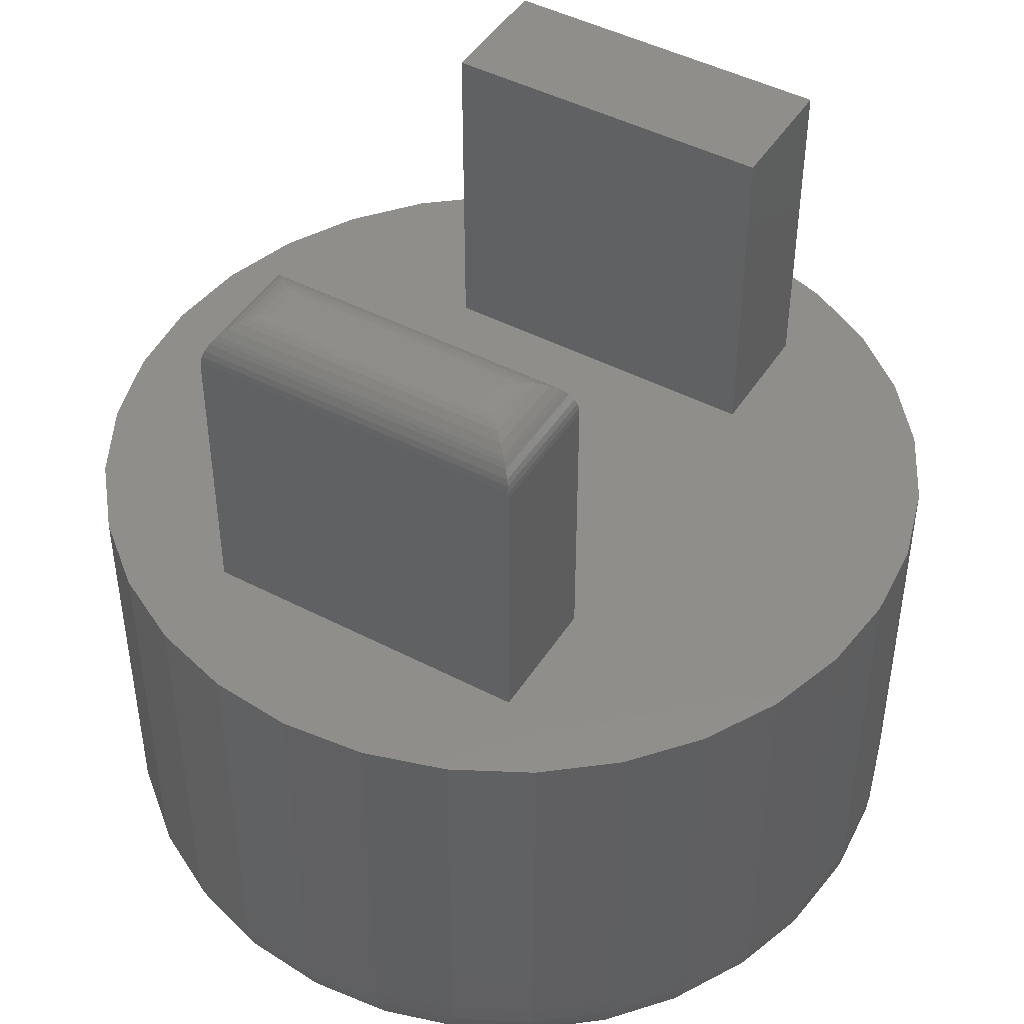
<metadata>
{"format":"stl","ext":"stl","renderer":"f3d","projection":"perspective","resolution":1024,"background":"white","views":[{"elev":46.0,"azim":-149.2,"up":"+Z"}]}
</metadata>
<code>
# stl→obj: 380 verts, 756 faces
v 0.3829 0 0.4531
v 0.3756 0.07393 0.4531
v 0.3756 -0.07393 0.4531
v -0.1484 0.1484 0.4531
v -0.3111 0.2105 0.4531
v -0.3462 0.145 0.4531
v 0.1484 0.1484 0.4531
v 0.354 0.145 0.4531
v 0.319 0.2105 0.4531
v 0.1484 0.2609 0.4531
v 0.2719 0.268 0.4531
v 0.2145 0.3151 0.4531
v 0.149 0.3501 0.4531
v 0.07788 0.3717 0.4531
v -0.1484 0.2609 0.4531
v 0.003947 0.3789 0.4531
v -0.06998 0.3717 0.4531
v -0.1411 0.3501 0.4531
v -0.2066 0.3151 0.4531
v -0.264 0.268 0.4531
v -0.1484 -0.2656 0.4531
v -0.1484 -0.1531 0.4531
v -0.3462 -0.145 0.4531
v -0.3111 -0.2105 0.4531
v -0.264 -0.268 0.4531
v -0.2066 -0.3151 0.4531
v -0.1411 -0.3501 0.4531
v -0.06998 -0.3717 0.4531
v 0.003947 -0.3789 0.4531
v 0.07788 -0.3717 0.4531
v 0.149 -0.3501 0.4531
v 0.1484 -0.2656 0.4531
v 0.2145 -0.3151 0.4531
v 0.2719 -0.268 0.4531
v 0.319 -0.2105 0.4531
v 0.354 -0.145 0.4531
v 0.1484 -0.1531 0.4531
v -0.3677 -0.07393 0.4531
v -0.3677 0.07393 0.4531
v -0.375 4.641e-17 0.4531
v -0.1484 -0.1531 0.75
v -0.1484 -0.2656 0.75
v 0.1484 -0.1531 0.75
v 0.1484 -0.2656 0.75
v -0.1016 0.1953 0.75
v 0.1016 0.1953 0.75
v -0.1016 0.2141 0.75
v 0.1016 0.2141 0.75
v -0.1484 0.2609 0.7031
v -0.1484 0.1484 0.7031
v 0.1484 0.2609 0.7031
v 0.1484 0.1484 0.7031
v 0.1128 0.2253 0.7486
v -0.1128 0.2253 0.7486
v 0.1481 0.2606 0.7089
v -0.147 0.2595 0.7145
v 0.147 0.2595 0.7145
v -0.1453 0.2578 0.7199
v 0.1453 0.2578 0.7199
v -0.142 0.2545 0.7268
v 0.142 0.2545 0.7268
v -0.1395 0.252 0.7307
v 0.1395 0.252 0.7307
v -0.1367 0.2492 0.7342
v 0.1367 0.2492 0.7342
v -0.1305 0.243 0.74
v 0.1305 0.243 0.74
v -0.1237 0.2362 0.7445
v 0.1237 0.2362 0.7445
v -0.1183 0.2308 0.7469
v 0.1183 0.2308 0.7469
v -0.1481 0.2606 0.7089
v 0.1128 0.184 0.7486
v 0.1481 0.1488 0.7089
v 0.147 0.1498 0.7145
v 0.1453 0.1516 0.7199
v 0.142 0.1549 0.7268
v 0.1395 0.1574 0.7307
v 0.1367 0.1602 0.7342
v 0.1305 0.1664 0.74
v 0.1237 0.1732 0.7445
v 0.1183 0.1786 0.7469
v -0.1128 0.184 0.7486
v -0.1481 0.1488 0.7089
v -0.147 0.1498 0.7145
v -0.1453 0.1516 0.7199
v -0.142 0.1549 0.7268
v -0.1395 0.1574 0.7307
v -0.1367 0.1602 0.7342
v -0.1305 0.1664 0.74
v -0.1237 0.1732 0.7445
v -0.1183 0.1786 0.7469
v 0.003947 0.2852 0
v 0.05959 0.2797 0
v -0.05169 0.2797 0
v 0.003947 -0.2852 0
v -0.05169 -0.2797 0
v 0.05959 -0.2797 0
v -0.1052 -0.2635 0
v 0.1131 -0.2635 0
v -0.1545 -0.2371 0
v 0.1624 -0.2371 0
v -0.1977 -0.2017 0
v 0.2056 -0.2017 0
v -0.2332 -0.1584 0
v 0.2411 -0.1584 0
v -0.2595 -0.1091 0
v 0.2674 -0.1091 0
v -0.2758 -0.05564 0
v 0.2837 -0.05564 0
v -0.2812 -1.102e-16 0
v 0.2891 -8.831e-17 0
v -0.2758 0.05564 0
v 0.2837 0.05564 0
v -0.2595 0.1091 0
v 0.2674 0.1091 0
v -0.2332 0.1584 0
v 0.2411 0.1584 0
v -0.1977 0.2017 0
v 0.2056 0.2017 0
v -0.1545 0.2371 0
v 0.1624 0.2371 0
v -0.1052 0.2635 0
v 0.1131 0.2635 0
v 0.3829 -4.294e-16 0.09375
v 0.3756 -0.07393 0.09375
v 0.354 -0.145 0.09375
v 0.319 -0.2105 0.09375
v 0.2719 -0.268 0.09375
v 0.2145 -0.3151 0.09375
v 0.149 -0.3501 0.09375
v 0.07788 -0.3717 0.09375
v 0.003947 -0.3789 0.09375
v -0.06998 -0.3717 0.09375
v -0.1411 -0.3501 0.09375
v -0.2066 -0.3151 0.09375
v -0.264 -0.268 0.09375
v -0.3111 -0.2105 0.09375
v -0.3462 -0.145 0.09375
v -0.3677 -0.07393 0.09375
v -0.375 4.641e-17 0.09375
v -0.3677 0.07393 0.09375
v -0.3462 0.145 0.09375
v -0.3111 0.2105 0.09375
v -0.264 0.268 0.09375
v -0.2066 0.3151 0.09375
v -0.1411 0.3501 0.09375
v -0.06998 0.3717 0.09375
v 0.003947 0.3789 0.09375
v 0.07788 0.3717 0.09375
v 0.149 0.3501 0.09375
v 0.2145 0.3151 0.09375
v 0.2719 0.268 0.09375
v 0.319 0.2105 0.09375
v 0.354 0.145 0.09375
v 0.3756 0.07393 0.09375
v 0.3811 1.388e-16 0.07546
v 0.3738 -0.07358 0.07546
v 0.3758 1.388e-16 0.05787
v 0.3686 -0.07254 0.05787
v 0.3671 1.388e-16 0.04167
v 0.3601 -0.07085 0.04167
v 0.3554 8.327e-17 0.02746
v 0.3487 -0.06857 0.02746
v 0.3412 1.11e-16 0.0158
v 0.3347 -0.0658 0.0158
v 0.325 1.11e-16 0.007136
v 0.3189 -0.06264 0.007136
v 0.3074 8.327e-17 0.001801
v 0.3016 -0.05921 0.001801
v -0.366 -0.07358 0.07546
v -0.3732 2.776e-17 0.07546
v -0.3607 -0.07254 0.05787
v -0.3679 0 0.05787
v -0.3522 -0.07085 0.04167
v -0.3592 2.776e-17 0.04167
v -0.3408 -0.06857 0.02746
v -0.3475 0 0.02746
v -0.3269 -0.0658 0.0158
v -0.3333 0 0.0158
v -0.311 -0.06264 0.007136
v -0.3171 -2.776e-17 0.007136
v -0.2937 -0.05921 0.001801
v -0.2995 -2.776e-17 0.001801
v -0.3445 -0.1443 0.07546
v -0.3396 -0.1423 0.05787
v -0.3316 -0.139 0.04167
v -0.3208 -0.1345 0.02746
v -0.3077 -0.1291 0.0158
v -0.2927 -0.1229 0.007136
v -0.2764 -0.1161 0.001801
v -0.3096 -0.2095 0.07546
v -0.3052 -0.2066 0.05787
v -0.298 -0.2018 0.04167
v -0.2883 -0.1953 0.02746
v -0.2765 -0.1874 0.0158
v -0.263 -0.1784 0.007136
v -0.2484 -0.1686 0.001801
v -0.2627 -0.2667 0.07546
v -0.259 -0.2629 0.05787
v -0.2528 -0.2568 0.04167
v -0.2446 -0.2485 0.02746
v -0.2345 -0.2385 0.0158
v -0.2231 -0.227 0.007136
v -0.2107 -0.2146 0.001801
v -0.2056 -0.3136 0.07546
v -0.2026 -0.3091 0.05787
v -0.1978 -0.3019 0.04167
v -0.1913 -0.2923 0.02746
v -0.1834 -0.2804 0.0158
v -0.1744 -0.267 0.007136
v -0.1647 -0.2523 0.001801
v -0.1404 -0.3484 0.07546
v -0.1383 -0.3435 0.05787
v -0.135 -0.3355 0.04167
v -0.1306 -0.3247 0.02746
v -0.1251 -0.3116 0.0158
v -0.1189 -0.2966 0.007136
v -0.1122 -0.2804 0.001801
v -0.06963 -0.3699 0.07546
v -0.06859 -0.3647 0.05787
v -0.0669 -0.3562 0.04167
v -0.06462 -0.3447 0.02746
v -0.06185 -0.3308 0.0158
v -0.05869 -0.3149 0.007136
v -0.05526 -0.2977 0.001801
v 0.003947 -0.3771 0.07546
v 0.003947 -0.3718 0.05787
v 0.003947 -0.3631 0.04167
v 0.003947 -0.3515 0.02746
v 0.003947 -0.3373 0.0158
v 0.003947 -0.3211 0.007136
v 0.003947 -0.3035 0.001801
v 0.07752 -0.3699 0.07546
v 0.07648 -0.3647 0.05787
v 0.07479 -0.3562 0.04167
v 0.07252 -0.3447 0.02746
v 0.06975 -0.3308 0.0158
v 0.06659 -0.3149 0.007136
v 0.06315 -0.2977 0.001801
v 0.1483 -0.3484 0.07546
v 0.1462 -0.3435 0.05787
v 0.1429 -0.3355 0.04167
v 0.1385 -0.3247 0.02746
v 0.133 -0.3116 0.0158
v 0.1268 -0.2966 0.007136
v 0.1201 -0.2804 0.001801
v 0.2135 -0.3136 0.07546
v 0.2105 -0.3091 0.05787
v 0.2057 -0.3019 0.04167
v 0.1992 -0.2923 0.02746
v 0.1913 -0.2804 0.0158
v 0.1823 -0.267 0.007136
v 0.1726 -0.2523 0.001801
v 0.2706 -0.2667 0.07546
v 0.2669 -0.2629 0.05787
v 0.2607 -0.2568 0.04167
v 0.2525 -0.2485 0.02746
v 0.2424 -0.2385 0.0158
v 0.231 -0.227 0.007136
v 0.2185 -0.2146 0.001801
v 0.3175 -0.2095 0.07546
v 0.3131 -0.2066 0.05787
v 0.3059 -0.2018 0.04167
v 0.2962 -0.1953 0.02746
v 0.2844 -0.1874 0.0158
v 0.2709 -0.1784 0.007136
v 0.2563 -0.1686 0.001801
v 0.3524 -0.1443 0.07546
v 0.3475 -0.1423 0.05787
v 0.3395 -0.139 0.04167
v 0.3287 -0.1345 0.02746
v 0.3156 -0.1291 0.0158
v 0.3006 -0.1229 0.007136
v 0.2843 -0.1161 0.001801
v -0.366 0.07358 0.07546
v -0.3607 0.07254 0.05787
v -0.3522 0.07085 0.04167
v -0.3408 0.06857 0.02746
v -0.3269 0.0658 0.0158
v -0.311 0.06264 0.007136
v -0.2937 0.05921 0.001801
v 0.3738 0.07358 0.07546
v 0.3686 0.07254 0.05787
v 0.3601 0.07085 0.04167
v 0.3487 0.06857 0.02746
v 0.3347 0.0658 0.0158
v 0.3189 0.06264 0.007136
v 0.3016 0.05921 0.001801
v 0.3524 0.1443 0.07546
v 0.3475 0.1423 0.05787
v 0.3395 0.139 0.04167
v 0.3287 0.1345 0.02746
v 0.3156 0.1291 0.0158
v 0.3006 0.1229 0.007136
v 0.2843 0.1161 0.001801
v 0.3175 0.2095 0.07546
v 0.3131 0.2066 0.05787
v 0.3059 0.2018 0.04167
v 0.2962 0.1953 0.02746
v 0.2844 0.1874 0.0158
v 0.2709 0.1784 0.007136
v 0.2563 0.1686 0.001801
v 0.2706 0.2667 0.07546
v 0.2669 0.2629 0.05787
v 0.2607 0.2568 0.04167
v 0.2525 0.2485 0.02746
v 0.2424 0.2385 0.0158
v 0.231 0.227 0.007136
v 0.2185 0.2146 0.001801
v 0.2135 0.3136 0.07546
v 0.2105 0.3091 0.05787
v 0.2057 0.3019 0.04167
v 0.1992 0.2923 0.02746
v 0.1913 0.2804 0.0158
v 0.1823 0.267 0.007136
v 0.1726 0.2523 0.001801
v 0.1483 0.3484 0.07546
v 0.1462 0.3435 0.05787
v 0.1429 0.3355 0.04167
v 0.1385 0.3247 0.02746
v 0.133 0.3116 0.0158
v 0.1268 0.2966 0.007136
v 0.1201 0.2804 0.001801
v 0.07752 0.3699 0.07546
v 0.07648 0.3647 0.05787
v 0.07479 0.3562 0.04167
v 0.07252 0.3447 0.02746
v 0.06975 0.3308 0.0158
v 0.06659 0.3149 0.007136
v 0.06315 0.2977 0.001801
v 0.003947 0.3771 0.07546
v 0.003947 0.3718 0.05787
v 0.003947 0.3631 0.04167
v 0.003947 0.3515 0.02746
v 0.003947 0.3373 0.0158
v 0.003947 0.3211 0.007136
v 0.003947 0.3035 0.001801
v -0.06963 0.3699 0.07546
v -0.06859 0.3647 0.05787
v -0.0669 0.3562 0.04167
v -0.06462 0.3447 0.02746
v -0.06185 0.3308 0.0158
v -0.05869 0.3149 0.007136
v -0.05526 0.2977 0.001801
v -0.1404 0.3484 0.07546
v -0.1383 0.3435 0.05787
v -0.135 0.3355 0.04167
v -0.1306 0.3247 0.02746
v -0.1251 0.3116 0.0158
v -0.1189 0.2966 0.007136
v -0.1122 0.2804 0.001801
v -0.2056 0.3136 0.07546
v -0.2026 0.3091 0.05787
v -0.1978 0.3019 0.04167
v -0.1913 0.2923 0.02746
v -0.1834 0.2804 0.0158
v -0.1744 0.267 0.007136
v -0.1647 0.2523 0.001801
v -0.2627 0.2667 0.07546
v -0.259 0.2629 0.05787
v -0.2528 0.2568 0.04167
v -0.2446 0.2485 0.02746
v -0.2345 0.2385 0.0158
v -0.2231 0.227 0.007136
v -0.2107 0.2146 0.001801
v -0.3096 0.2095 0.07546
v -0.3052 0.2066 0.05787
v -0.298 0.2018 0.04167
v -0.2883 0.1953 0.02746
v -0.2765 0.1874 0.0158
v -0.263 0.1784 0.007136
v -0.2484 0.1686 0.001801
v -0.3445 0.1443 0.07546
v -0.3396 0.1423 0.05787
v -0.3316 0.139 0.04167
v -0.3208 0.1345 0.02746
v -0.3077 0.1291 0.0158
v -0.2927 0.1229 0.007136
v -0.2764 0.1161 0.001801
f 1 2 3
f 4 5 6
f 7 8 9
f 10 7 9
f 10 9 11
f 10 11 12
f 10 12 13
f 10 13 14
f 10 14 15
f 15 14 16
f 15 16 17
f 15 17 18
f 15 18 19
f 15 19 20
f 15 20 5
f 15 5 4
f 21 22 23
f 21 23 24
f 21 24 25
f 21 25 26
f 21 26 27
f 21 27 28
f 21 28 29
f 21 29 30
f 21 30 31
f 21 31 32
f 32 31 33
f 32 33 34
f 32 34 35
f 32 35 36
f 32 36 37
f 3 2 36
f 36 2 8
f 36 8 37
f 37 8 7
f 37 7 22
f 22 7 4
f 22 4 23
f 23 4 6
f 23 6 38
f 38 6 39
f 38 39 40
f 22 21 41
f 41 21 42
f 37 22 43
f 43 22 41
f 32 37 44
f 44 37 43
f 21 32 42
f 42 32 44
f 42 44 41
f 41 44 43
f 45 46 47
f 47 46 48
f 15 4 49
f 49 4 50
f 10 15 51
f 51 15 49
f 7 10 52
f 52 10 51
f 4 7 50
f 50 7 52
f 47 53 54
f 47 48 53
f 55 56 57
f 57 56 58
f 57 58 59
f 59 58 60
f 59 60 61
f 61 60 62
f 61 62 63
f 63 62 64
f 63 64 65
f 65 64 66
f 65 66 67
f 67 66 68
f 67 68 69
f 69 68 70
f 69 70 71
f 71 70 54
f 71 54 53
f 51 49 55
f 55 49 72
f 55 72 56
f 48 73 53
f 48 46 73
f 74 57 75
f 75 57 59
f 75 59 76
f 76 59 61
f 76 61 77
f 77 61 63
f 77 63 78
f 78 63 65
f 78 65 79
f 79 65 67
f 79 67 80
f 80 67 69
f 80 69 81
f 81 69 71
f 81 71 82
f 82 71 53
f 82 53 73
f 52 51 74
f 74 51 55
f 74 55 57
f 46 83 73
f 46 45 83
f 84 75 85
f 85 75 76
f 85 76 86
f 86 76 77
f 86 77 87
f 87 77 78
f 87 78 88
f 88 78 79
f 88 79 89
f 89 79 80
f 89 80 90
f 90 80 81
f 90 81 91
f 91 81 82
f 91 82 92
f 92 82 73
f 92 73 83
f 50 52 84
f 84 52 74
f 84 74 75
f 45 54 83
f 45 47 54
f 72 85 56
f 56 85 86
f 56 86 58
f 58 86 87
f 58 87 60
f 60 87 88
f 60 88 62
f 62 88 89
f 62 89 64
f 64 89 90
f 64 90 66
f 66 90 91
f 66 91 68
f 68 91 92
f 68 92 70
f 70 92 83
f 70 83 54
f 49 50 72
f 72 50 84
f 72 84 85
f 93 94 95
f 96 97 98
f 98 97 99
f 98 99 100
f 100 99 101
f 100 101 102
f 102 101 103
f 102 103 104
f 104 103 105
f 104 105 106
f 106 105 107
f 106 107 108
f 108 107 109
f 108 109 110
f 110 109 111
f 110 111 112
f 112 111 113
f 112 113 114
f 114 113 115
f 114 115 116
f 116 115 117
f 116 117 118
f 118 117 119
f 118 119 120
f 120 119 121
f 120 121 122
f 122 121 123
f 122 123 124
f 124 123 95
f 124 95 94
f 125 1 126
f 126 1 3
f 126 3 127
f 127 3 36
f 127 36 128
f 128 36 35
f 128 35 129
f 129 35 34
f 129 34 130
f 130 34 33
f 130 33 131
f 131 33 31
f 131 31 132
f 132 31 30
f 132 30 133
f 133 30 29
f 133 29 134
f 134 29 28
f 134 28 135
f 135 28 27
f 135 27 136
f 136 27 26
f 136 26 137
f 137 26 25
f 137 25 138
f 138 25 24
f 138 24 139
f 139 24 23
f 139 23 140
f 140 23 38
f 140 38 141
f 141 38 40
f 141 40 142
f 142 40 39
f 142 39 143
f 143 39 6
f 143 6 144
f 144 6 5
f 144 5 145
f 145 5 20
f 145 20 146
f 146 20 19
f 146 19 147
f 147 19 18
f 147 18 148
f 148 18 17
f 148 17 149
f 149 17 16
f 149 16 150
f 150 16 14
f 150 14 151
f 151 14 13
f 151 13 152
f 152 13 12
f 152 12 153
f 153 12 11
f 153 11 154
f 154 11 9
f 154 9 155
f 155 9 8
f 155 8 156
f 156 8 2
f 156 2 125
f 125 2 1
f 125 126 157
f 157 126 158
f 157 158 159
f 159 158 160
f 159 160 161
f 161 160 162
f 161 162 163
f 163 162 164
f 163 164 165
f 165 164 166
f 165 166 167
f 167 166 168
f 167 168 169
f 169 168 170
f 169 170 112
f 112 170 110
f 140 141 171
f 171 141 172
f 171 172 173
f 173 172 174
f 173 174 175
f 175 174 176
f 175 176 177
f 177 176 178
f 177 178 179
f 179 178 180
f 179 180 181
f 181 180 182
f 181 182 183
f 183 182 184
f 183 184 109
f 109 184 111
f 139 140 185
f 185 140 171
f 185 171 186
f 186 171 173
f 186 173 187
f 187 173 175
f 187 175 188
f 188 175 177
f 188 177 189
f 189 177 179
f 189 179 190
f 190 179 181
f 190 181 191
f 191 181 183
f 191 183 107
f 107 183 109
f 138 139 192
f 192 139 185
f 192 185 193
f 193 185 186
f 193 186 194
f 194 186 187
f 194 187 195
f 195 187 188
f 195 188 196
f 196 188 189
f 196 189 197
f 197 189 190
f 197 190 198
f 198 190 191
f 198 191 105
f 105 191 107
f 137 138 199
f 199 138 192
f 199 192 200
f 200 192 193
f 200 193 201
f 201 193 194
f 201 194 202
f 202 194 195
f 202 195 203
f 203 195 196
f 203 196 204
f 204 196 197
f 204 197 205
f 205 197 198
f 205 198 103
f 103 198 105
f 136 137 206
f 206 137 199
f 206 199 207
f 207 199 200
f 207 200 208
f 208 200 201
f 208 201 209
f 209 201 202
f 209 202 210
f 210 202 203
f 210 203 211
f 211 203 204
f 211 204 212
f 212 204 205
f 212 205 101
f 101 205 103
f 135 136 213
f 213 136 206
f 213 206 214
f 214 206 207
f 214 207 215
f 215 207 208
f 215 208 216
f 216 208 209
f 216 209 217
f 217 209 210
f 217 210 218
f 218 210 211
f 218 211 219
f 219 211 212
f 219 212 99
f 99 212 101
f 134 135 220
f 220 135 213
f 220 213 221
f 221 213 214
f 221 214 222
f 222 214 215
f 222 215 223
f 223 215 216
f 223 216 224
f 224 216 217
f 224 217 225
f 225 217 218
f 225 218 226
f 226 218 219
f 226 219 97
f 97 219 99
f 133 134 227
f 227 134 220
f 227 220 228
f 228 220 221
f 228 221 229
f 229 221 222
f 229 222 230
f 230 222 223
f 230 223 231
f 231 223 224
f 231 224 232
f 232 224 225
f 232 225 233
f 233 225 226
f 233 226 96
f 96 226 97
f 132 133 234
f 234 133 227
f 234 227 235
f 235 227 228
f 235 228 236
f 236 228 229
f 236 229 237
f 237 229 230
f 237 230 238
f 238 230 231
f 238 231 239
f 239 231 232
f 239 232 240
f 240 232 233
f 240 233 98
f 98 233 96
f 131 132 241
f 241 132 234
f 241 234 242
f 242 234 235
f 242 235 243
f 243 235 236
f 243 236 244
f 244 236 237
f 244 237 245
f 245 237 238
f 245 238 246
f 246 238 239
f 246 239 247
f 247 239 240
f 247 240 100
f 100 240 98
f 130 131 248
f 248 131 241
f 248 241 249
f 249 241 242
f 249 242 250
f 250 242 243
f 250 243 251
f 251 243 244
f 251 244 252
f 252 244 245
f 252 245 253
f 253 245 246
f 253 246 254
f 254 246 247
f 254 247 102
f 102 247 100
f 129 130 255
f 255 130 248
f 255 248 256
f 256 248 249
f 256 249 257
f 257 249 250
f 257 250 258
f 258 250 251
f 258 251 259
f 259 251 252
f 259 252 260
f 260 252 253
f 260 253 261
f 261 253 254
f 261 254 104
f 104 254 102
f 128 129 262
f 262 129 255
f 262 255 263
f 263 255 256
f 263 256 264
f 264 256 257
f 264 257 265
f 265 257 258
f 265 258 266
f 266 258 259
f 266 259 267
f 267 259 260
f 267 260 268
f 268 260 261
f 268 261 106
f 106 261 104
f 127 128 269
f 269 128 262
f 269 262 270
f 270 262 263
f 270 263 271
f 271 263 264
f 271 264 272
f 272 264 265
f 272 265 273
f 273 265 266
f 273 266 274
f 274 266 267
f 274 267 275
f 275 267 268
f 275 268 108
f 108 268 106
f 126 127 158
f 158 127 269
f 158 269 160
f 160 269 270
f 160 270 162
f 162 270 271
f 162 271 164
f 164 271 272
f 164 272 166
f 166 272 273
f 166 273 168
f 168 273 274
f 168 274 170
f 170 274 275
f 170 275 110
f 110 275 108
f 141 142 172
f 172 142 276
f 172 276 174
f 174 276 277
f 174 277 176
f 176 277 278
f 176 278 178
f 178 278 279
f 178 279 180
f 180 279 280
f 180 280 182
f 182 280 281
f 182 281 184
f 184 281 282
f 184 282 111
f 111 282 113
f 156 125 283
f 283 125 157
f 283 157 284
f 284 157 159
f 284 159 285
f 285 159 161
f 285 161 286
f 286 161 163
f 286 163 287
f 287 163 165
f 287 165 288
f 288 165 167
f 288 167 289
f 289 167 169
f 289 169 114
f 114 169 112
f 155 156 290
f 290 156 283
f 290 283 291
f 291 283 284
f 291 284 292
f 292 284 285
f 292 285 293
f 293 285 286
f 293 286 294
f 294 286 287
f 294 287 295
f 295 287 288
f 295 288 296
f 296 288 289
f 296 289 116
f 116 289 114
f 154 155 297
f 297 155 290
f 297 290 298
f 298 290 291
f 298 291 299
f 299 291 292
f 299 292 300
f 300 292 293
f 300 293 301
f 301 293 294
f 301 294 302
f 302 294 295
f 302 295 303
f 303 295 296
f 303 296 118
f 118 296 116
f 153 154 304
f 304 154 297
f 304 297 305
f 305 297 298
f 305 298 306
f 306 298 299
f 306 299 307
f 307 299 300
f 307 300 308
f 308 300 301
f 308 301 309
f 309 301 302
f 309 302 310
f 310 302 303
f 310 303 120
f 120 303 118
f 152 153 311
f 311 153 304
f 311 304 312
f 312 304 305
f 312 305 313
f 313 305 306
f 313 306 314
f 314 306 307
f 314 307 315
f 315 307 308
f 315 308 316
f 316 308 309
f 316 309 317
f 317 309 310
f 317 310 122
f 122 310 120
f 151 152 318
f 318 152 311
f 318 311 319
f 319 311 312
f 319 312 320
f 320 312 313
f 320 313 321
f 321 313 314
f 321 314 322
f 322 314 315
f 322 315 323
f 323 315 316
f 323 316 324
f 324 316 317
f 324 317 124
f 124 317 122
f 150 151 325
f 325 151 318
f 325 318 326
f 326 318 319
f 326 319 327
f 327 319 320
f 327 320 328
f 328 320 321
f 328 321 329
f 329 321 322
f 329 322 330
f 330 322 323
f 330 323 331
f 331 323 324
f 331 324 94
f 94 324 124
f 149 150 332
f 332 150 325
f 332 325 333
f 333 325 326
f 333 326 334
f 334 326 327
f 334 327 335
f 335 327 328
f 335 328 336
f 336 328 329
f 336 329 337
f 337 329 330
f 337 330 338
f 338 330 331
f 338 331 93
f 93 331 94
f 148 149 339
f 339 149 332
f 339 332 340
f 340 332 333
f 340 333 341
f 341 333 334
f 341 334 342
f 342 334 335
f 342 335 343
f 343 335 336
f 343 336 344
f 344 336 337
f 344 337 345
f 345 337 338
f 345 338 95
f 95 338 93
f 147 148 346
f 346 148 339
f 346 339 347
f 347 339 340
f 347 340 348
f 348 340 341
f 348 341 349
f 349 341 342
f 349 342 350
f 350 342 343
f 350 343 351
f 351 343 344
f 351 344 352
f 352 344 345
f 352 345 123
f 123 345 95
f 146 147 353
f 353 147 346
f 353 346 354
f 354 346 347
f 354 347 355
f 355 347 348
f 355 348 356
f 356 348 349
f 356 349 357
f 357 349 350
f 357 350 358
f 358 350 351
f 358 351 359
f 359 351 352
f 359 352 121
f 121 352 123
f 145 146 360
f 360 146 353
f 360 353 361
f 361 353 354
f 361 354 362
f 362 354 355
f 362 355 363
f 363 355 356
f 363 356 364
f 364 356 357
f 364 357 365
f 365 357 358
f 365 358 366
f 366 358 359
f 366 359 119
f 119 359 121
f 144 145 367
f 367 145 360
f 367 360 368
f 368 360 361
f 368 361 369
f 369 361 362
f 369 362 370
f 370 362 363
f 370 363 371
f 371 363 364
f 371 364 372
f 372 364 365
f 372 365 373
f 373 365 366
f 373 366 117
f 117 366 119
f 143 144 374
f 374 144 367
f 374 367 375
f 375 367 368
f 375 368 376
f 376 368 369
f 376 369 377
f 377 369 370
f 377 370 378
f 378 370 371
f 378 371 379
f 379 371 372
f 379 372 380
f 380 372 373
f 380 373 115
f 115 373 117
f 142 143 276
f 276 143 374
f 276 374 277
f 277 374 375
f 277 375 278
f 278 375 376
f 278 376 279
f 279 376 377
f 279 377 280
f 280 377 378
f 280 378 281
f 281 378 379
f 281 379 282
f 282 379 380
f 282 380 113
f 113 380 115

</code>
